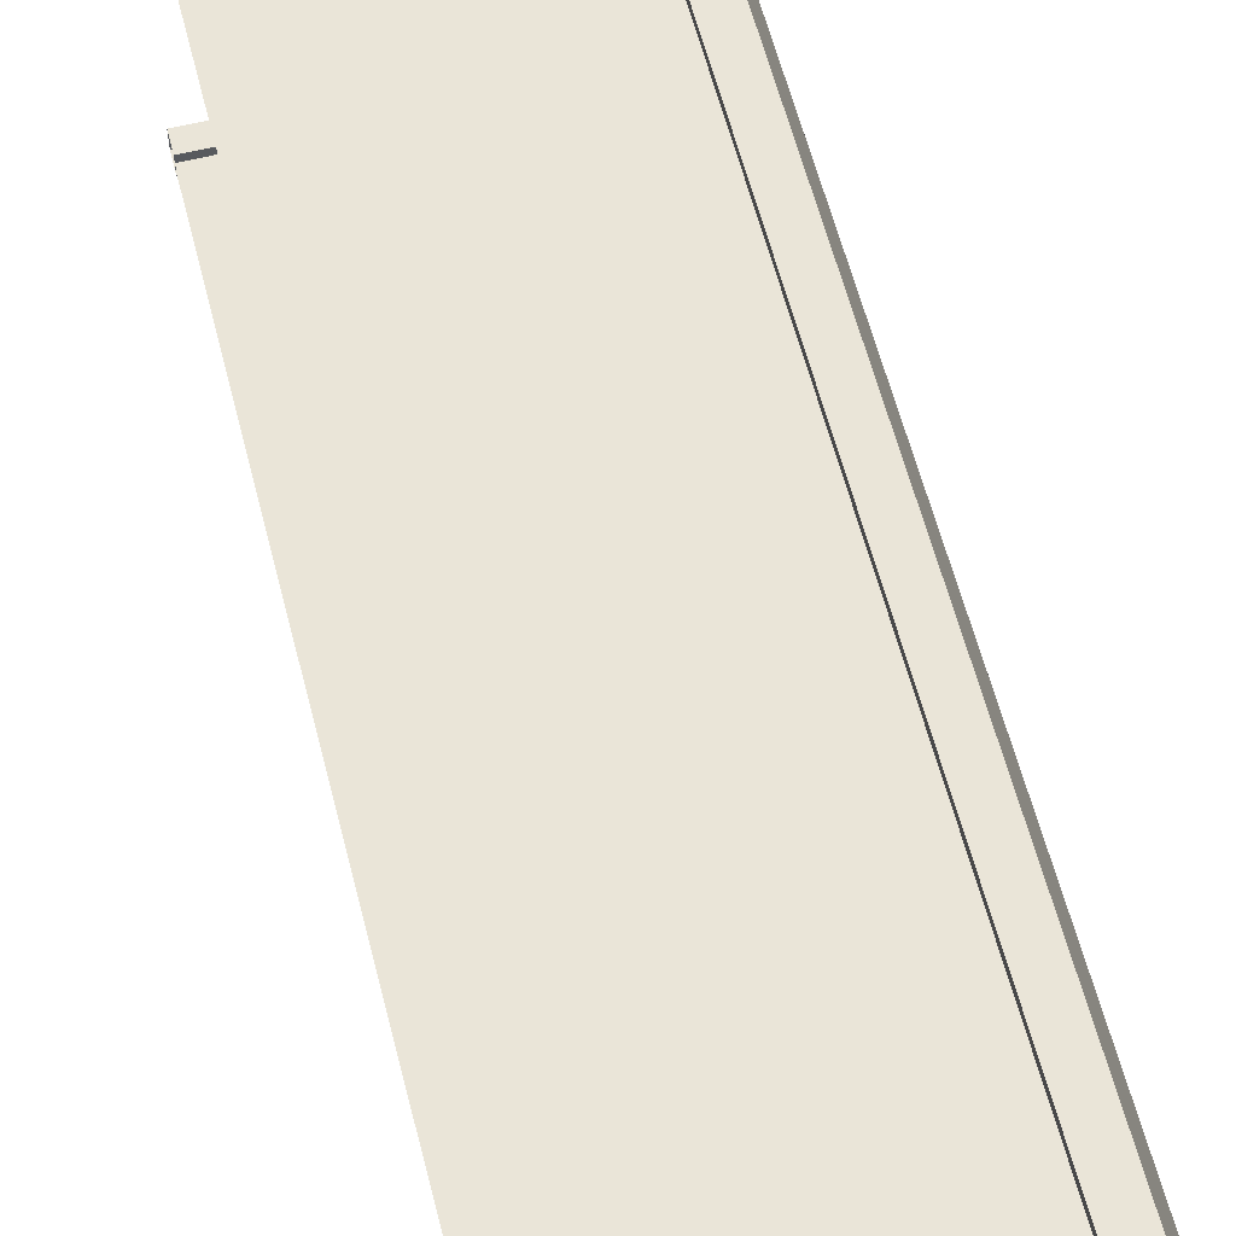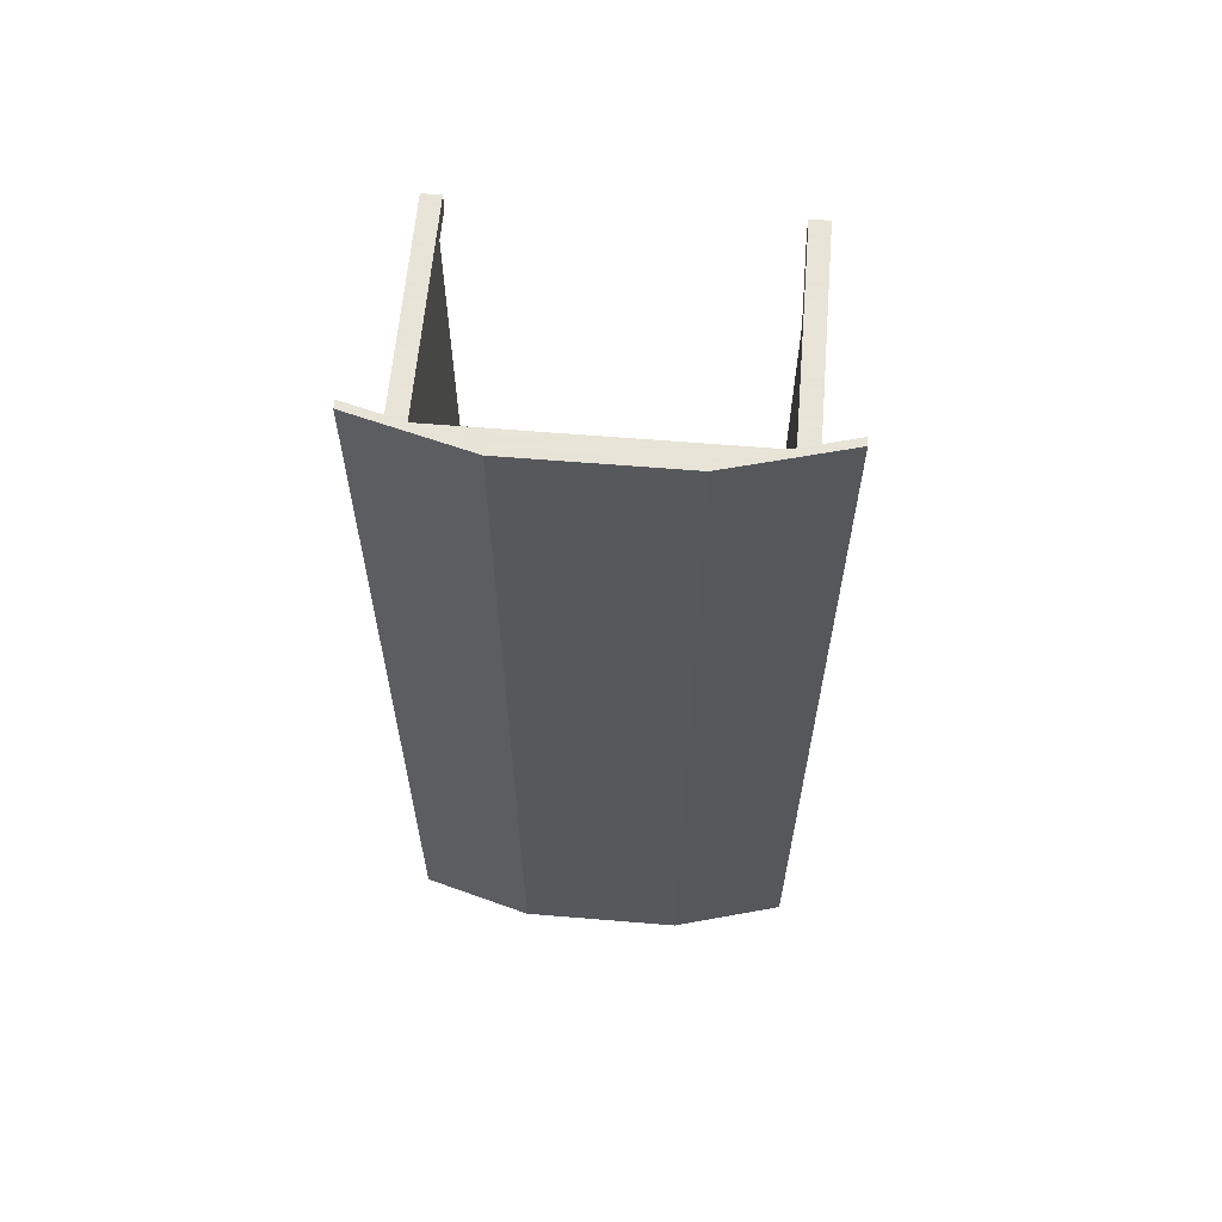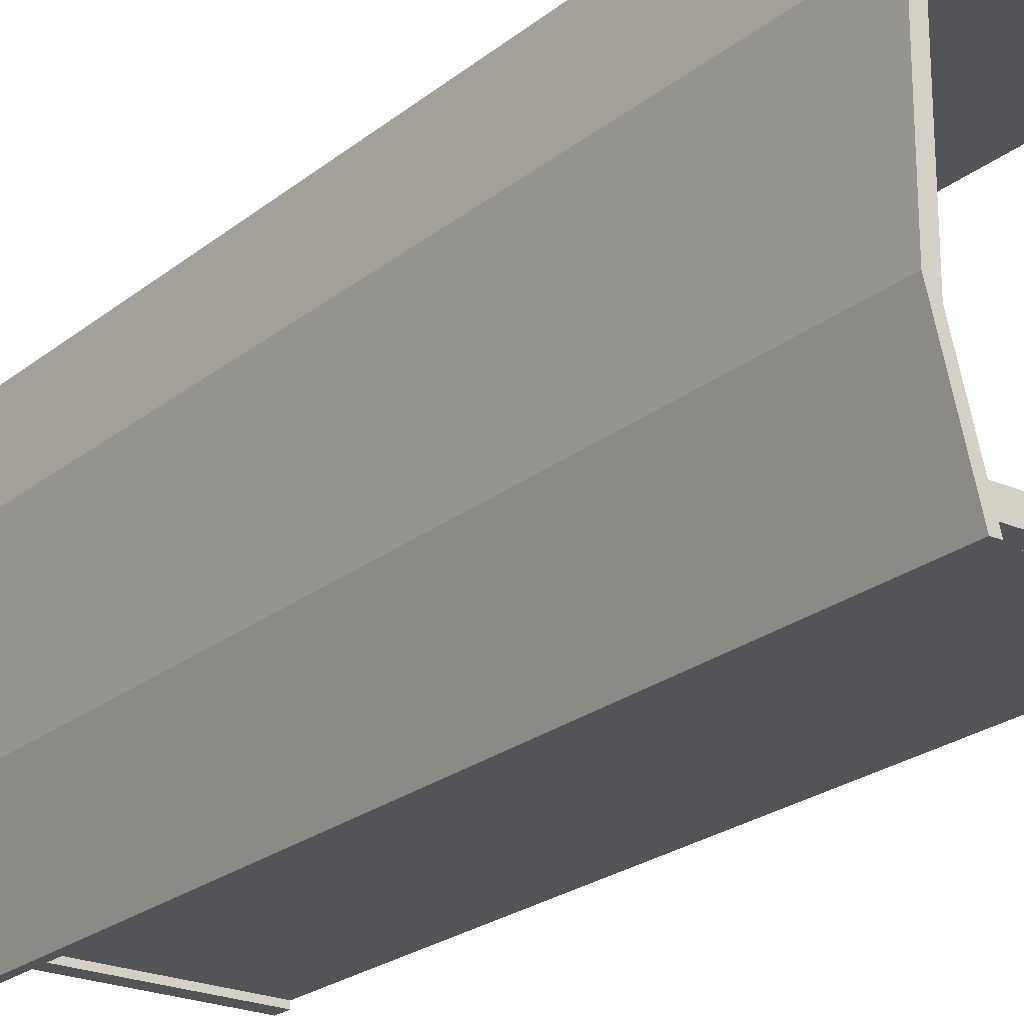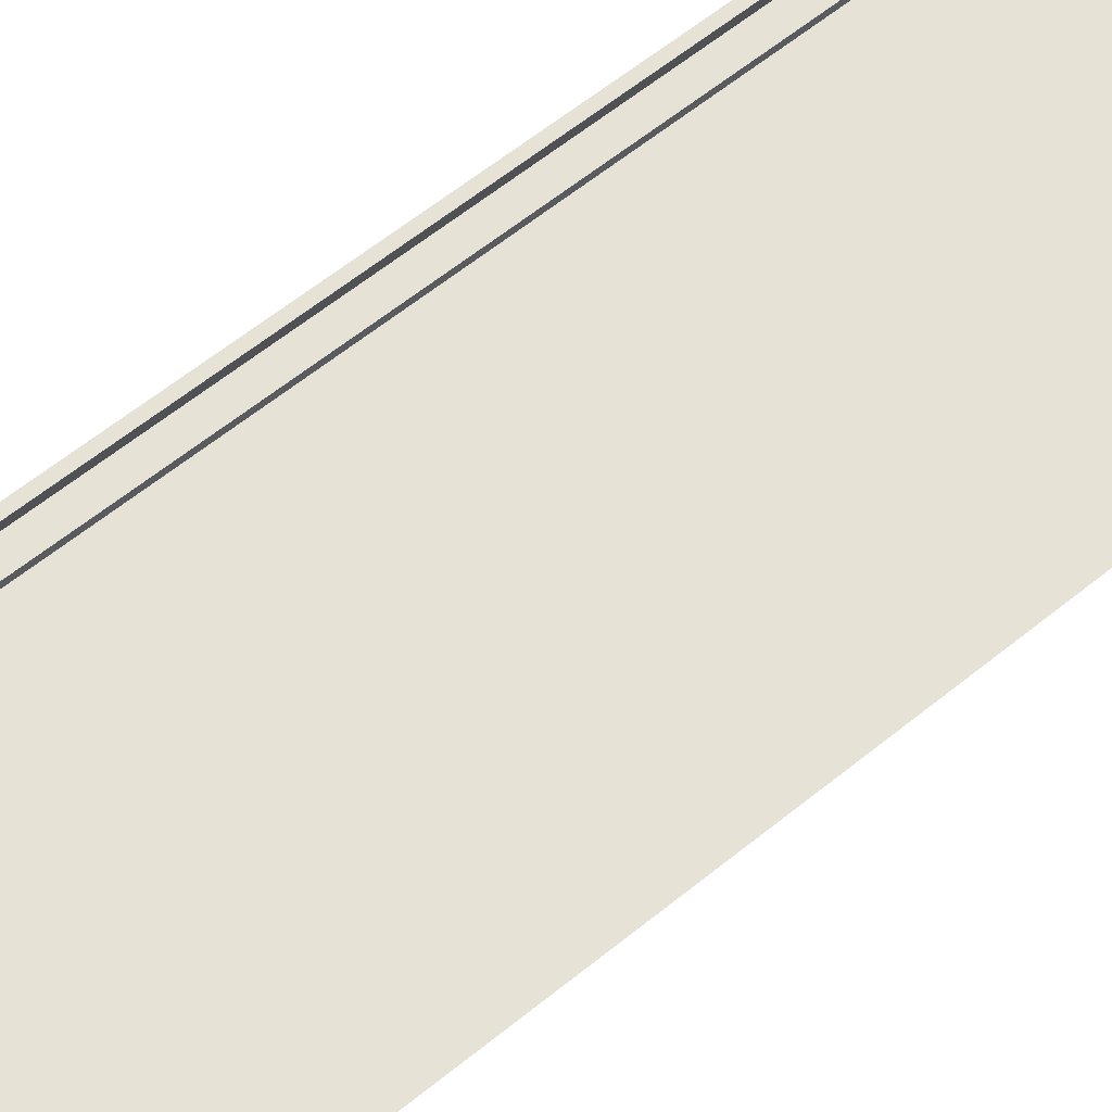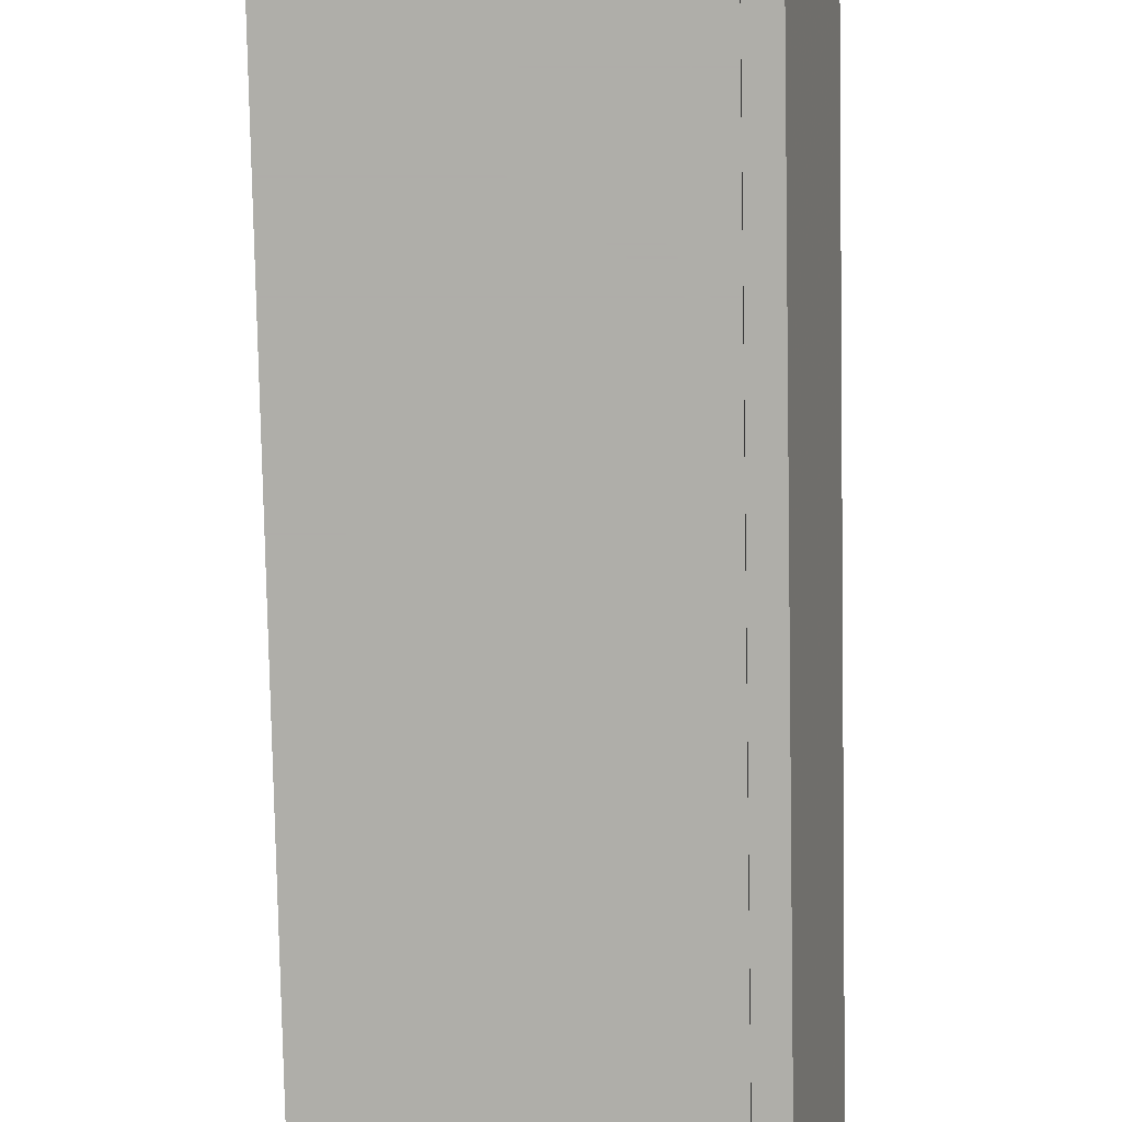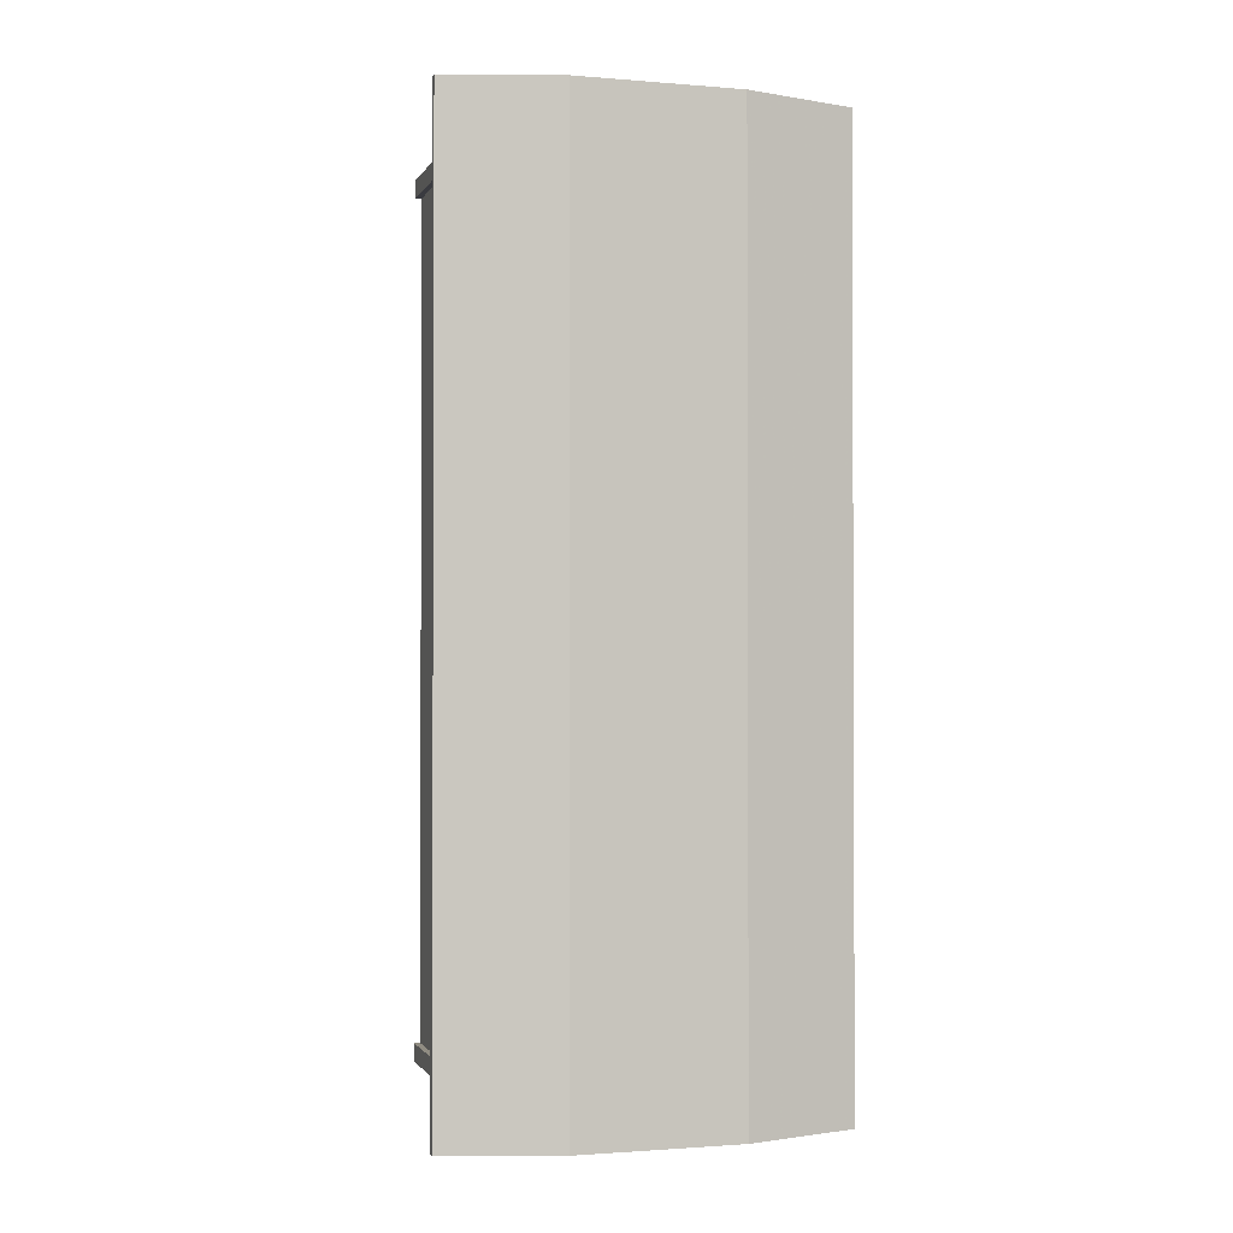
<metadata>
{"format":"obj","ext":"obj","renderer":"f3d","projection":"perspective","resolution":1024,"background":"white","views":[{"elev":59.4,"azim":-14.2,"up":"+Y"},{"elev":61.4,"azim":94.8,"up":"+Z"},{"elev":-23.0,"azim":143.2,"up":"+Y"},{"elev":63.7,"azim":-128.9,"up":"+Y"},{"elev":-77.5,"azim":1.1,"up":"+Y"},{"elev":-1.4,"azim":73.5,"up":"+Z"}]}
</metadata>
<code>
o shopping_cart_shelter.002
v -3e-06 -1.807 -5.293
v -3e-06 -1.807 -5.075
v 2.7 -1.807 -5.293
v 2.7 -1.807 -5.075
v 2.7 -1.807 5.293
v 2.7 -1.807 5.075
v -5e-06 -1.807 5.293
v -5e-06 -1.807 5.075
v 2.7 -1.963 1.692
v -4e-06 -1.963 1.692
v 2.7 -1.963 -1.692
v -4e-06 -1.963 -1.692
v -4e-06 -1.891 1.692
v 2.7 -1.891 1.692
v -4e-06 -1.891 -1.692
v 2.7 -1.891 -1.692
v -3e-06 1.807 -5.293
v 2.7 1.807 -5.293
v -3e-06 1.807 -5.075
v 2.7 1.807 -5.075
v 2.7 1.807 5.293
v -5e-06 1.807 5.293
v 2.7 1.807 5.075
v -5e-06 1.807 5.075
v 2.7 1.88 1.692
v -4e-06 1.88 1.692
v 2.7 1.88 -1.692
v -4e-06 1.88 -1.692
v -4e-06 1.952 1.692
v 2.7 1.952 1.692
v -4e-06 1.952 -1.692
v 2.7 1.952 -1.692
v 2.7 -1.963 5.075
v -5e-06 -1.963 5.075
v 2.7 -1.963 1.692
v -4e-06 -1.963 1.692
v -3e-06 -1.963 -5.075
v 2.7 -1.963 -5.075
v -4e-06 -1.963 -1.692
v 2.7 -1.963 -1.692
v -5e-06 -1.891 5.075
v 2.7 -1.891 5.075
v -4e-06 -1.891 1.692
v 2.7 -1.891 1.692
v 2.7 -1.891 -5.075
v -3e-06 -1.891 -5.075
v 2.7 -1.891 -1.692
v -4e-06 -1.891 -1.692
v 2.7 1.88 5.075
v -5e-06 1.88 5.075
v 2.7 1.88 1.692
v -4e-06 1.88 1.692
v -3e-06 1.88 -5.075
v 2.7 1.88 -5.075
v -4e-06 1.88 -1.692
v 2.7 1.88 -1.692
v -5e-06 1.952 5.075
v 2.7 1.952 5.075
v -4e-06 1.952 1.692
v 2.7 1.952 1.692
v 2.7 1.952 -5.075
v -3e-06 1.952 -5.075
v 2.7 1.952 -1.692
v -4e-06 1.952 -1.692
v 3.307 -1.01 5.773
v 3.307 -1.01 1e-06
v 3.307 1.01 5.773
v 3.307 1.01 1e-06
v 2.921 -2.417 0
v 2.921 -2.417 5.773
v 2.921 2.417 0
v 2.921 2.417 5.773
v 2.921 2.417 -5.773
v 2.921 2.417 0
v 3.307 1.01 -5.773
v 3.307 1.01 1e-06
v 3.307 -1.01 1e-06
v 3.307 -1.01 -5.773
v 2.921 -2.417 0
v 2.921 -2.417 -5.773
v 2.921 2.417 0
v 2.82 2.417 0
v 2.921 2.417 5.773
v 2.82 2.417 5.773
v 2.82 2.417 5.773
v 3.207 1.01 5.773
v 2.921 2.417 5.773
v 3.307 1.01 5.773
v 3.307 -1.01 5.773
v 3.207 -1.01 5.773
v 2.921 -2.417 5.773
v 2.82 -2.417 5.773
v 2.921 -2.417 0
v 2.82 -2.417 0
v 2.921 -2.417 -5.773
v 2.82 -2.417 -5.773
v 2.82 -2.417 -5.773
v 3.207 -1.01 -5.773
v 2.921 -2.417 -5.773
v 3.307 -1.01 -5.773
v 3.307 1.01 -5.773
v 3.207 1.01 -5.773
v 2.921 2.417 -5.773
v 2.82 2.417 -5.773
v 2.921 2.417 -5.773
v 2.82 2.417 -5.773
v 2.921 2.417 0
v 2.82 2.417 0
v 2.921 -2.417 5.773
v 2.82 -2.417 5.773
v 2.921 -2.417 0
v 2.82 -2.417 0
v 2.956 -1.818 1.003
v 2.7 -1.818 1.003
v 2.956 -1.818 5.075
v 2.7 -1.818 5.075
v 2.956 -1.818 -3.069
v 2.7 -1.818 -3.069
v 2.956 -1.818 1.003
v 2.7 -1.818 1.003
v 2.7 -1.818 -3.069
v 2.956 -1.818 -3.069
v 2.7 -1.818 -5.075
v 2.956 -1.818 -5.075
v 2.956 -2.036 -3.069
v 2.956 -2.036 1.003
v 2.7 -2.036 -3.069
v 2.7 -2.036 1.003
v 2.956 -1.818 -3.069
v 2.956 -1.818 1.003
v 2.956 -2.036 -3.069
v 2.956 -2.036 1.003
v 2.7 -2.036 1.003
v 2.7 -1.818 1.003
v 2.7 -2.036 -3.069
v 2.7 -1.818 -3.069
v 2.956 2.036 1.003
v 2.7 2.036 1.003
v 2.956 2.036 5.075
v 2.7 2.036 5.075
v 2.956 2.036 -3.069
v 2.7 2.036 -3.069
v 2.956 2.036 1.003
v 2.7 2.036 1.003
v 2.7 2.036 -3.069
v 2.956 2.036 -3.069
v 2.7 2.036 -5.075
v 2.956 2.036 -5.075
v 2.956 1.818 1.003
v 2.956 1.818 5.075
v 2.7 1.818 1.003
v 2.7 1.818 5.075
v 2.956 2.036 1.003
v 2.956 2.036 5.075
v 2.956 1.818 1.003
v 2.956 1.818 5.075
v 2.7 1.818 5.075
v 2.7 2.036 5.075
v 2.7 1.818 1.003
v 2.7 2.036 1.003
v 2.956 1.818 -3.069
v 2.956 1.818 1.003
v 2.7 1.818 -3.069
v 2.7 1.818 1.003
v 2.956 2.036 -3.069
v 2.956 2.036 1.003
v 2.956 1.818 -3.069
v 2.956 1.818 1.003
v 2.7 1.818 1.003
v 2.7 2.036 1.003
v 2.7 1.818 -3.069
v 2.7 2.036 -3.069
v 2.956 1.818 -3.069
v 2.7 1.818 -3.069
v 2.956 1.818 -5.075
v 2.7 1.818 -5.075
v 2.956 2.036 -3.069
v 2.956 1.818 -3.069
v 2.956 2.036 -5.075
v 2.956 1.818 -5.075
v 2.7 1.818 -3.069
v 2.7 2.036 -3.069
v 2.7 1.818 -5.075
v 2.7 2.036 -5.075
v 2.7 -2.036 -5.293
v -3e-06 -2.036 -5.293
v 2.7 -1.807 -5.293
v -3e-06 -1.807 -5.293
v -5e-06 -2.036 5.293
v 2.7 -2.036 5.293
v -5e-06 -1.807 5.293
v 2.7 -1.807 5.293
v -3e-06 -2.036 -5.293
v 2.7 -2.036 -5.293
v -3e-06 -2.036 -5.075
v 2.7 -2.036 -5.075
v 2.7 -2.036 5.293
v -5e-06 -2.036 5.293
v 2.7 -2.036 5.075
v -5e-06 -2.036 5.075
v -5e-06 -2.036 5.075
v -5e-06 -1.807 5.075
v 2.7 -2.036 5.075
v 2.7 -1.807 5.075
v 2.7 -2.036 -5.075
v 2.7 -1.807 -5.075
v -3e-06 -2.036 -5.075
v -3e-06 -1.807 -5.075
v 2.956 -2.036 5.293
v 2.956 2.036 5.293
v 2.7 -2.036 5.293
v 2.7 2.036 5.293
v 2.956 -2.036 5.075
v 2.956 2.036 5.075
v 2.956 -2.036 5.293
v 2.956 2.036 5.293
v 2.7 2.036 5.293
v 2.956 2.036 5.293
v 2.7 2.036 5.075
v 2.956 2.036 5.075
v 2.7 2.036 5.293
v 2.7 2.036 5.075
v 2.7 -2.036 5.293
v 2.7 -2.036 5.075
v 2.956 -2.036 5.075
v 2.7 -2.036 5.075
v 2.956 2.036 5.075
v 2.7 2.036 5.075
v 2.956 -2.036 5.293
v 2.7 -2.036 5.293
v 2.956 -2.036 5.075
v 2.7 -2.036 5.075
v 2.956 -2.036 -5.075
v 2.956 2.036 -5.075
v 2.7 -2.036 -5.075
v 2.7 2.036 -5.075
v 2.956 2.036 -5.075
v 2.956 -2.036 -5.075
v 2.956 2.036 -5.293
v 2.956 -2.036 -5.293
v 2.7 2.036 -5.075
v 2.956 2.036 -5.075
v 2.7 2.036 -5.293
v 2.956 2.036 -5.293
v 2.7 2.036 -5.075
v 2.7 2.036 -5.293
v 2.7 -2.036 -5.075
v 2.7 -2.036 -5.293
v 2.956 -2.036 -5.293
v 2.7 -2.036 -5.293
v 2.956 2.036 -5.293
v 2.7 2.036 -5.293
v 2.956 -2.036 -5.075
v 2.7 -2.036 -5.075
v 2.956 -2.036 -5.293
v 2.7 -2.036 -5.293
v 2.7 1.807 -5.293
v -3e-06 1.807 -5.293
v 2.7 2.036 -5.293
v -3e-06 2.036 -5.293
v -5e-06 1.807 5.293
v 2.7 1.807 5.293
v -5e-06 2.036 5.293
v 2.7 2.036 5.293
v -3e-06 2.036 -5.293
v -3e-06 2.036 -5.075
v 2.7 2.036 -5.293
v 2.7 2.036 -5.075
v 2.7 2.036 5.293
v 2.7 2.036 5.075
v -5e-06 2.036 5.293
v -5e-06 2.036 5.075
v -5e-06 1.807 5.075
v -5e-06 2.036 5.075
v 2.7 1.807 5.075
v 2.7 2.036 5.075
v 2.7 1.807 -5.075
v 2.7 2.036 -5.075
v -3e-06 1.807 -5.075
v -3e-06 2.036 -5.075
v 2.956 -2.036 1.003
v 2.956 -2.036 5.075
v 2.7 -2.036 1.003
v 2.7 -2.036 5.075
v 2.956 -1.818 1.003
v 2.956 -1.818 5.075
v 2.956 -2.036 1.003
v 2.956 -2.036 5.075
v 2.7 -2.036 5.075
v 2.7 -1.818 5.075
v 2.7 -2.036 1.003
v 2.7 -1.818 1.003
v 2.956 -2.036 -3.069
v 2.7 -2.036 -3.069
v 2.956 -2.036 -5.075
v 2.7 -2.036 -5.075
v 2.956 -1.818 -3.069
v 2.956 -2.036 -3.069
v 2.956 -1.818 -5.075
v 2.956 -2.036 -5.075
v 2.7 -2.036 -3.069
v 2.7 -1.818 -3.069
v 2.7 -2.036 -5.075
v 2.7 -1.818 -5.075
f 1 2 3
f 2 4 3
f 5 6 7
f 6 8 7
f 9 10 11
f 10 12 11
f 13 14 15
f 14 16 15
f 17 18 19
f 18 20 19
f 21 22 23
f 22 24 23
f 25 26 27
f 26 28 27
f 29 30 31
f 30 32 31
f 33 34 35
f 34 36 35
f 37 38 39
f 38 40 39
f 41 42 43
f 42 44 43
f 45 46 47
f 46 48 47
f 49 50 51
f 50 52 51
f 53 54 55
f 54 56 55
f 57 58 59
f 58 60 59
f 61 62 63
f 62 64 63
f 65 66 67
f 66 68 67
f 69 66 65
f 70 69 65
f 67 68 71
f 72 67 71
f 73 74 75
f 74 76 75
f 75 76 77
f 78 75 77
f 78 77 79
f 80 78 79
f 81 82 83
f 82 84 83
f 85 86 87
f 86 88 87
f 89 88 86
f 90 89 86
f 89 90 91
f 90 92 91
f 93 94 95
f 94 96 95
f 97 98 99
f 98 100 99
f 101 100 98
f 102 101 98
f 101 102 103
f 102 104 103
f 105 106 107
f 106 108 107
f 109 110 111
f 110 112 111
f 113 114 115
f 114 116 115
f 117 118 119
f 118 120 119
f 121 122 123
f 122 124 123
f 125 126 127
f 126 128 127
f 129 130 131
f 130 132 131
f 133 134 135
f 134 136 135
f 137 138 139
f 138 140 139
f 141 142 143
f 142 144 143
f 145 146 147
f 146 148 147
f 149 150 151
f 150 152 151
f 153 154 155
f 154 156 155
f 157 158 159
f 158 160 159
f 161 162 163
f 162 164 163
f 165 166 167
f 166 168 167
f 169 170 171
f 170 172 171
f 173 174 175
f 174 176 175
f 177 178 179
f 178 180 179
f 181 182 183
f 182 184 183
f 185 186 187
f 186 188 187
f 189 190 191
f 190 192 191
f 193 194 195
f 194 196 195
f 197 198 199
f 198 200 199
f 201 202 203
f 202 204 203
f 205 206 207
f 206 208 207
f 209 210 211
f 210 212 211
f 213 214 215
f 214 216 215
f 217 218 219
f 218 220 219
f 221 222 223
f 222 224 223
f 225 226 227
f 226 228 227
f 229 230 231
f 230 232 231
f 233 234 235
f 234 236 235
f 237 238 239
f 238 240 239
f 241 242 243
f 242 244 243
f 245 246 247
f 246 248 247
f 249 250 251
f 250 252 251
f 253 254 255
f 254 256 255
f 257 258 259
f 258 260 259
f 261 262 263
f 262 264 263
f 265 266 267
f 266 268 267
f 269 270 271
f 270 272 271
f 273 274 275
f 274 276 275
f 277 278 279
f 278 280 279
f 281 282 283
f 282 284 283
f 285 286 287
f 286 288 287
f 289 290 291
f 290 292 291
f 293 294 295
f 294 296 295
f 297 298 299
f 298 300 299
f 301 302 303
f 302 304 303

</code>
